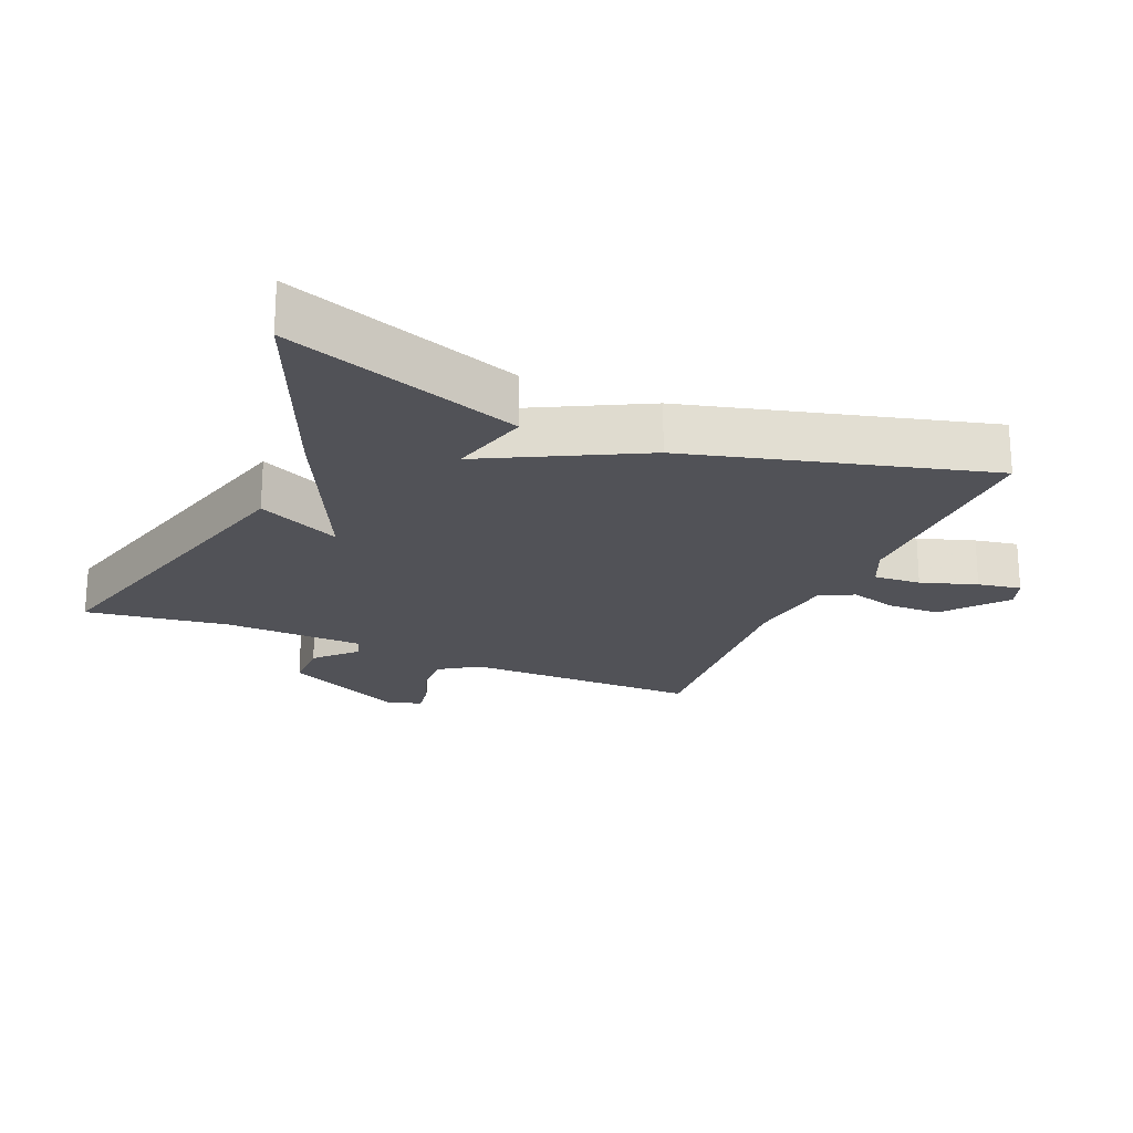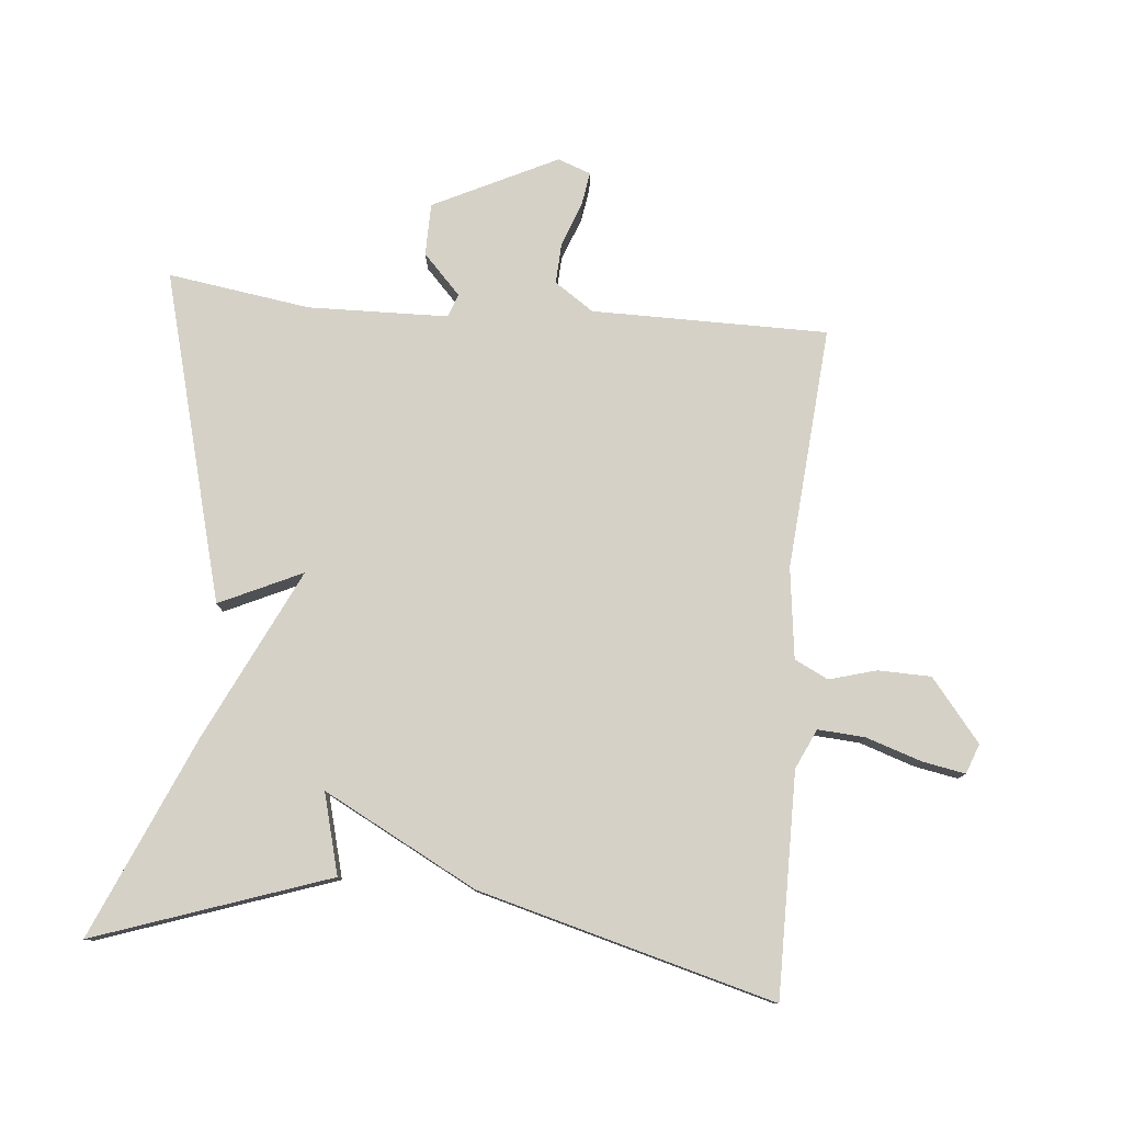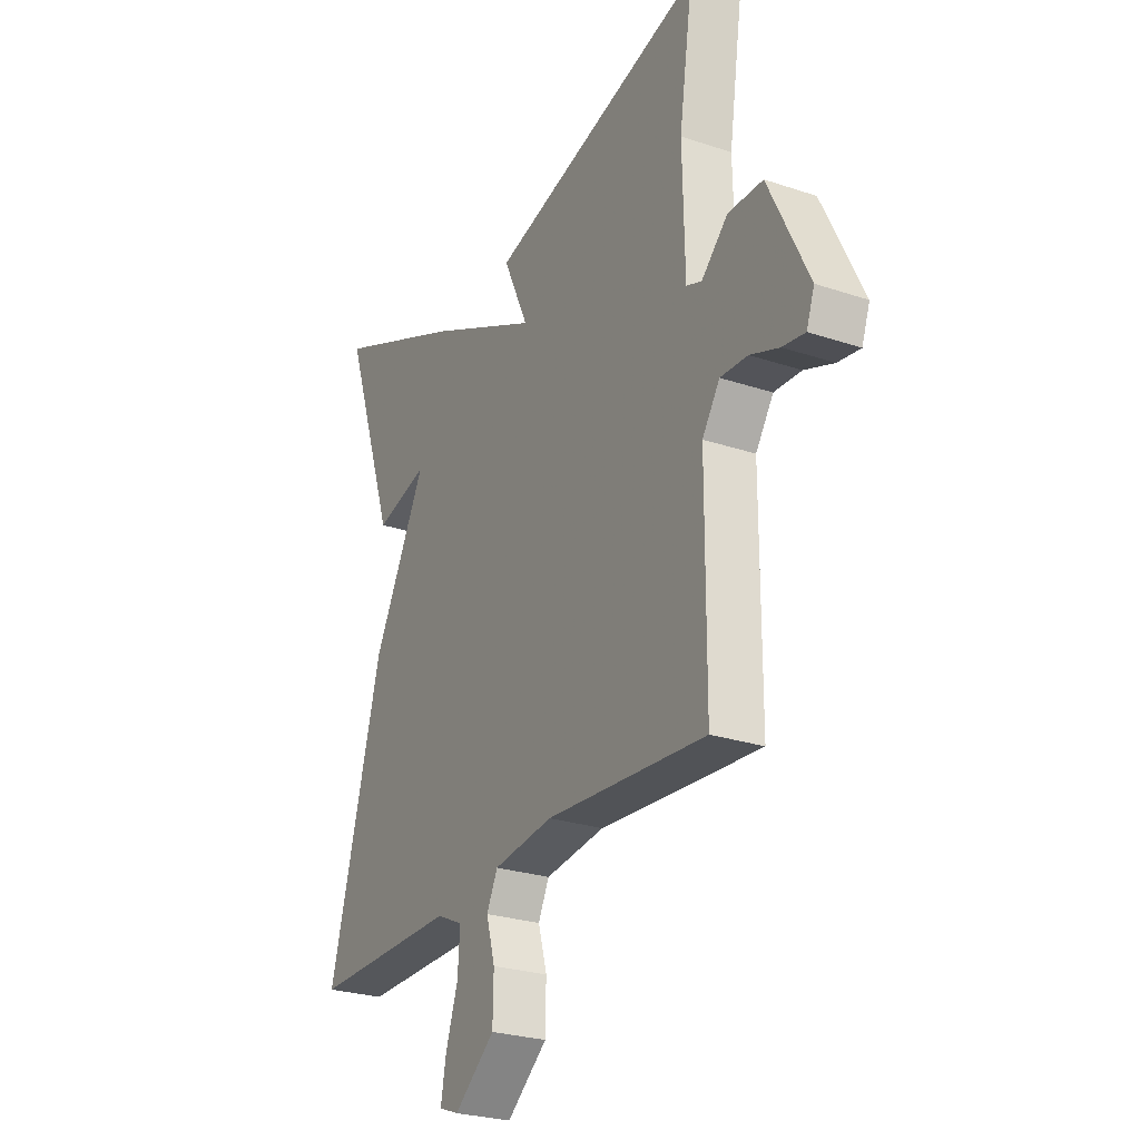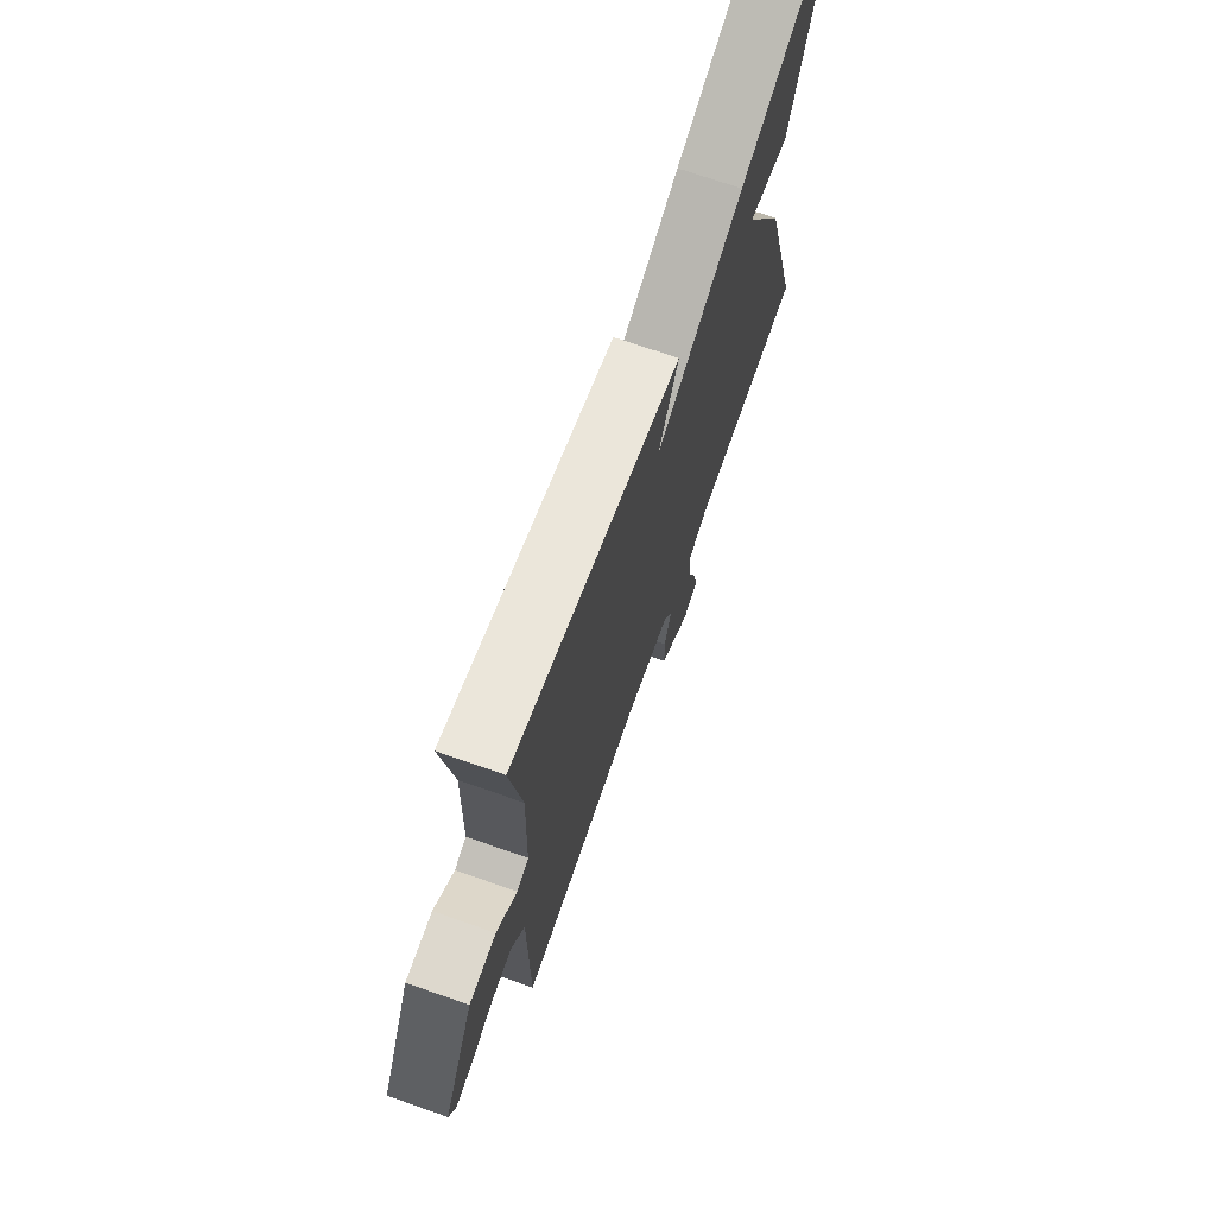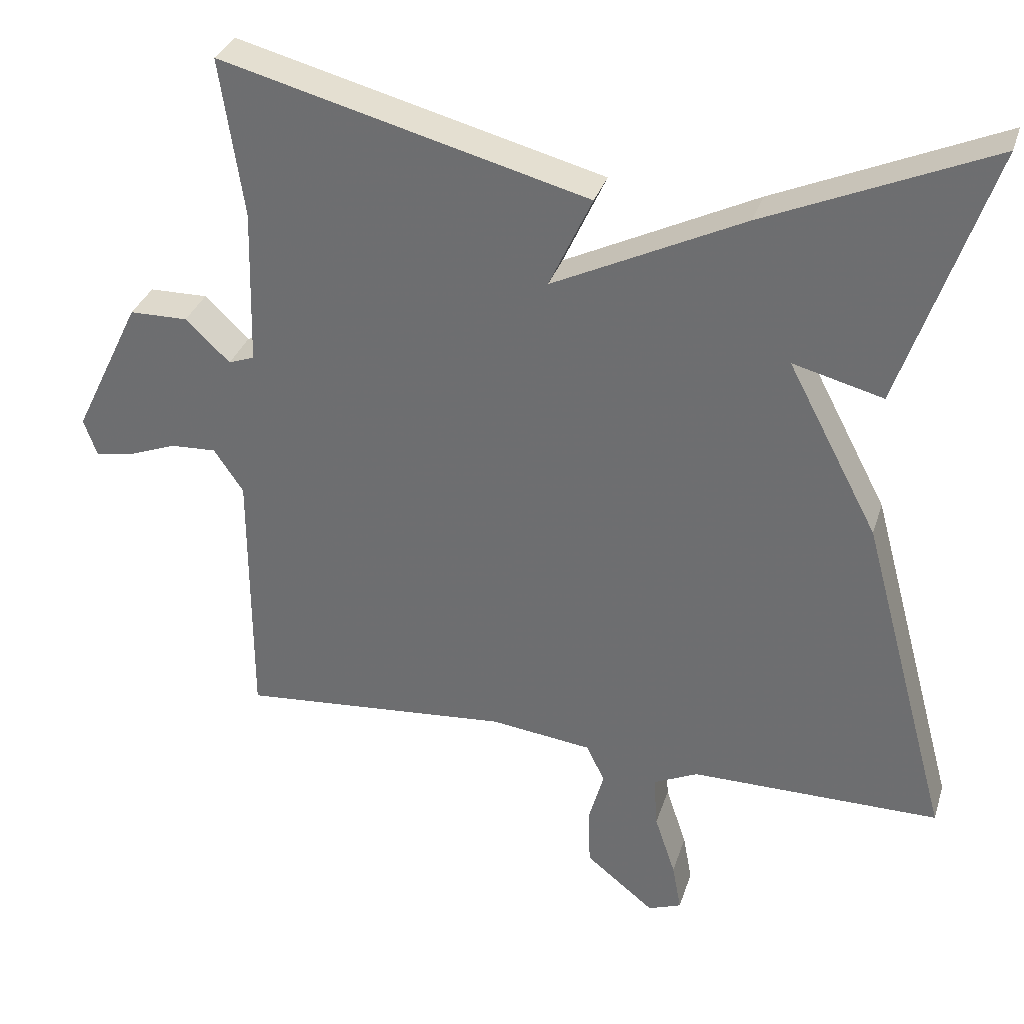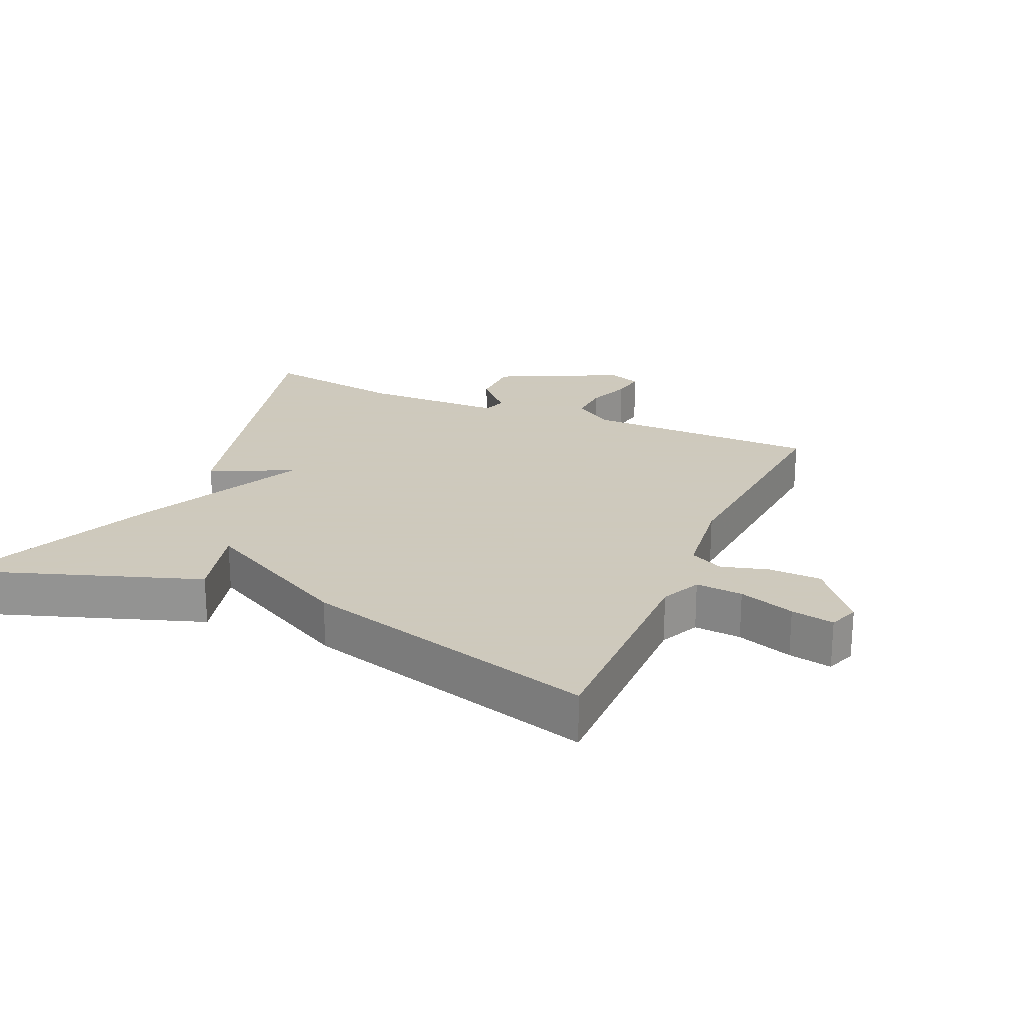
<metadata>
{"format":"obj","ext":"obj","renderer":"f3d","projection":"perspective","resolution":1024,"background":"white","views":[{"elev":-21.4,"azim":66.7,"up":"+Y"},{"elev":78.8,"azim":95.2,"up":"+Y"},{"elev":-26.2,"azim":-117.9,"up":"+Z"},{"elev":71.6,"azim":-70.7,"up":"+Z"},{"elev":32.5,"azim":16.4,"up":"+Z"},{"elev":22.6,"azim":113.7,"up":"+Y"}]}
</metadata>
<code>
v 0.5 0.07 0.5
v 0.379 0.07 0.147
v 0.257 0.07 0.179
v 0.379 0.07 -0.053
v 0.5 0.07 -0.5
v 0.163 0.07 -0.499
v 0.103 0.07 -0.527
v 0.108 0.07 -0.598
v 0.136 0.07 -0.682
v 0.148 0.07 -0.747
v 0.103 0.07 -0.764
v 0.01 0.07 -0.689
v 0.008 0.07 -0.609
v 0.028 0.07 -0.538
v 0.003 0.07 -0.487
v -0.134 0.07 -0.47
v -0.5 0.07 -0.5
v -0.501 0.07 -0.144
v -0.541 0.07 -0.085
v -0.603 0.07 -0.088
v -0.669 0.07 -0.113
v -0.72 0.07 -0.121
v -0.738 0.07 -0.071
v -0.647 0.07 0.116
v -0.568 0.07 0.117
v -0.508 0.07 0.06
v -0.473 0.07 0.073
v -0.468 0.07 0.285
v -0.5 0.07 0.5
v -0.003 0.07 0.369
v -0.061 0.07 0.244
v 0.197 0.07 0.369
v 0.5 0 0.5
v 0.379 0 0.147
v 0.257 0 0.179
v 0.379 0 -0.053
v 0.5 0 -0.5
v 0.163 0 -0.499
v 0.103 0 -0.527
v 0.108 0 -0.598
v 0.136 0 -0.682
v 0.148 0 -0.747
v 0.103 0 -0.764
v 0.01 0 -0.689
v 0.008 0 -0.609
v 0.028 0 -0.538
v 0.003 0 -0.487
v -0.134 0 -0.47
v -0.5 0 -0.5
v -0.501 0 -0.144
v -0.541 0 -0.085
v -0.603 0 -0.088
v -0.669 0 -0.113
v -0.72 0 -0.121
v -0.738 0 -0.071
v -0.647 0 0.116
v -0.568 0 0.117
v -0.508 0 0.06
v -0.473 0 0.073
v -0.468 0 0.285
v -0.5 0 0.5
v -0.003 0 0.369
v -0.061 0 0.244
v 0.197 0 0.369
f 31 32 1
f 28 29 30 31
f 27 28 31
f 24 25 26
f 23 24 26
f 22 23 26
f 21 22 26
f 20 21 26
f 19 20 26 27
f 18 19 27 31
f 16 17 18 31
f 12 13 14
f 11 12 14
f 10 11 14
f 9 10 14
f 8 9 14
f 7 8 14 15
f 6 7 15
f 15 16 31
f 6 15 31
f 5 6 31
f 4 5 31
f 3 4 31
f 3 31 1
f 1 2 3
f 33 64 63
f 63 62 61 60
f 63 60 59
f 58 57 56
f 58 56 55
f 58 55 54
f 58 54 53
f 58 53 52
f 59 58 52 51
f 63 59 51 50
f 63 50 49 48
f 46 45 44
f 46 44 43
f 46 43 42
f 46 42 41
f 46 41 40
f 47 46 40 39
f 47 39 38
f 63 48 47
f 63 47 38
f 63 38 37
f 63 37 36
f 63 36 35
f 33 63 35
f 35 34 33
f 1 33 34 2
f 2 34 35 3
f 3 35 36 4
f 4 36 37 5
f 5 37 38 6
f 6 38 39 7
f 7 39 40 8
f 8 40 41 9
f 9 41 42 10
f 10 42 43 11
f 11 43 44 12
f 12 44 45 13
f 13 45 46 14
f 14 46 47 15
f 15 47 48 16
f 16 48 49 17
f 17 49 50 18
f 18 50 51 19
f 19 51 52 20
f 20 52 53 21
f 21 53 54 22
f 22 54 55 23
f 23 55 56 24
f 24 56 57 25
f 25 57 58 26
f 26 58 59 27
f 27 59 60 28
f 28 60 61 29
f 29 61 62 30
f 30 62 63 31
f 31 63 64 32
f 32 64 33 1

</code>
